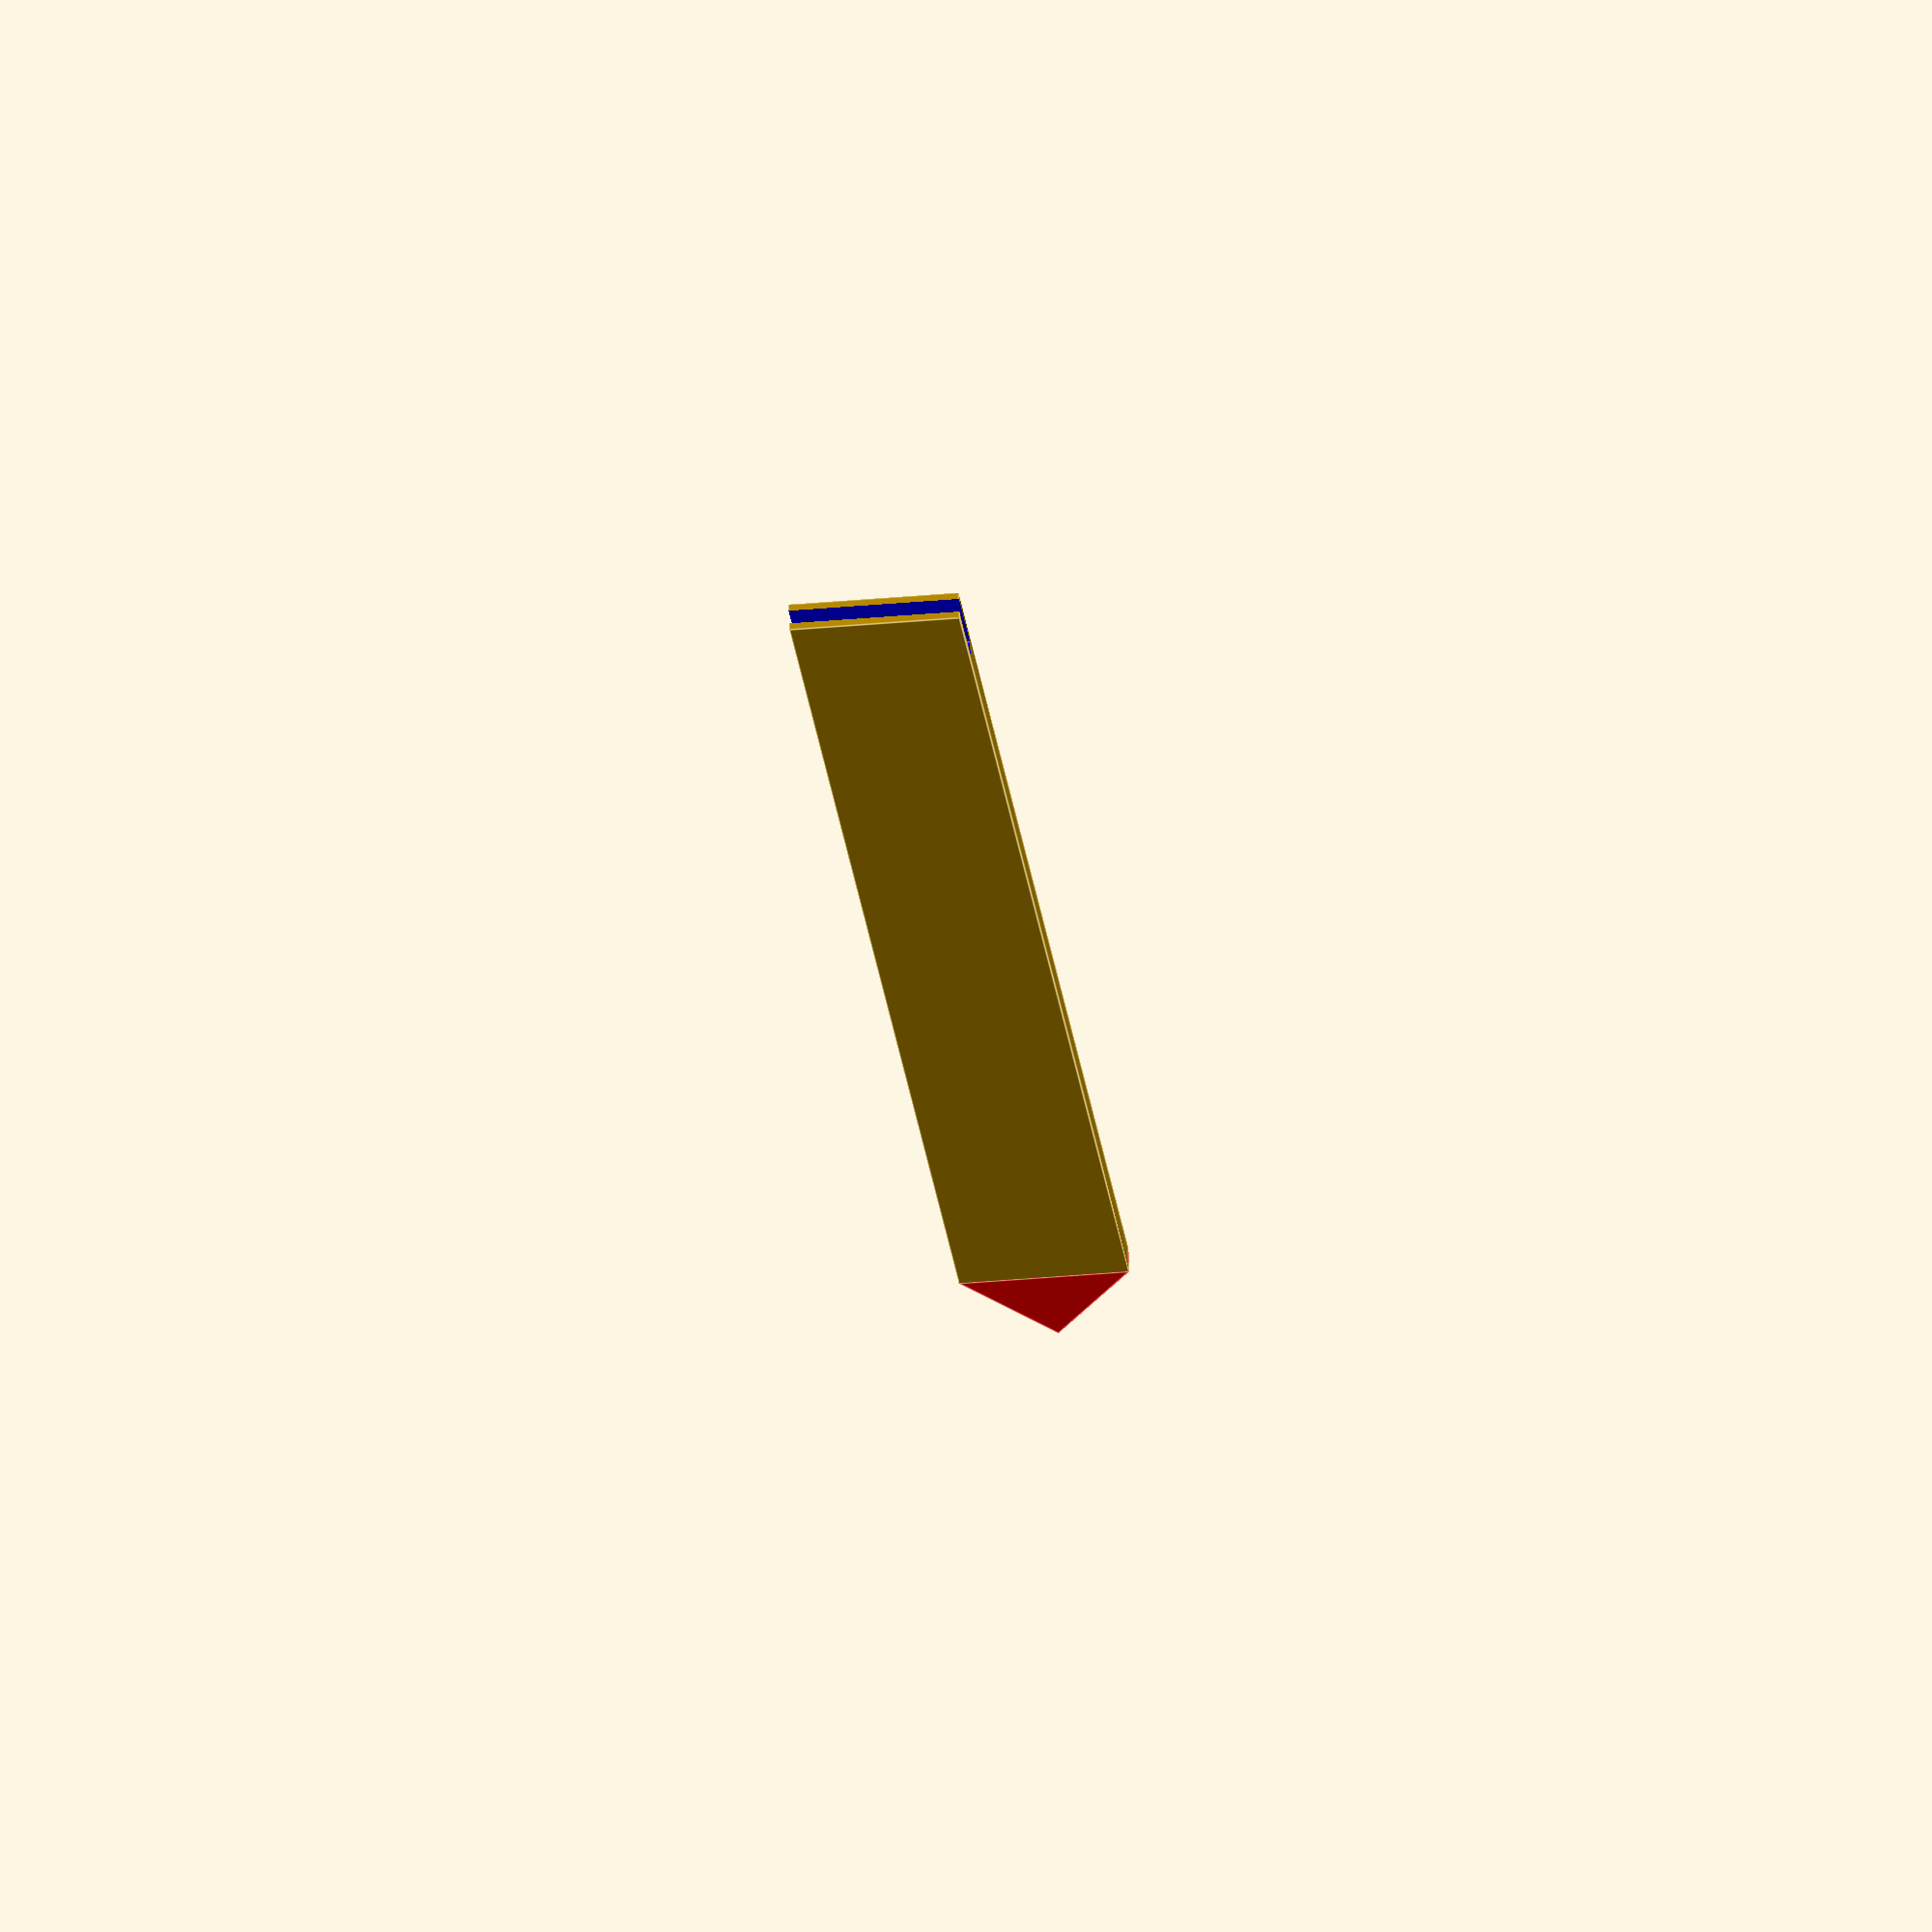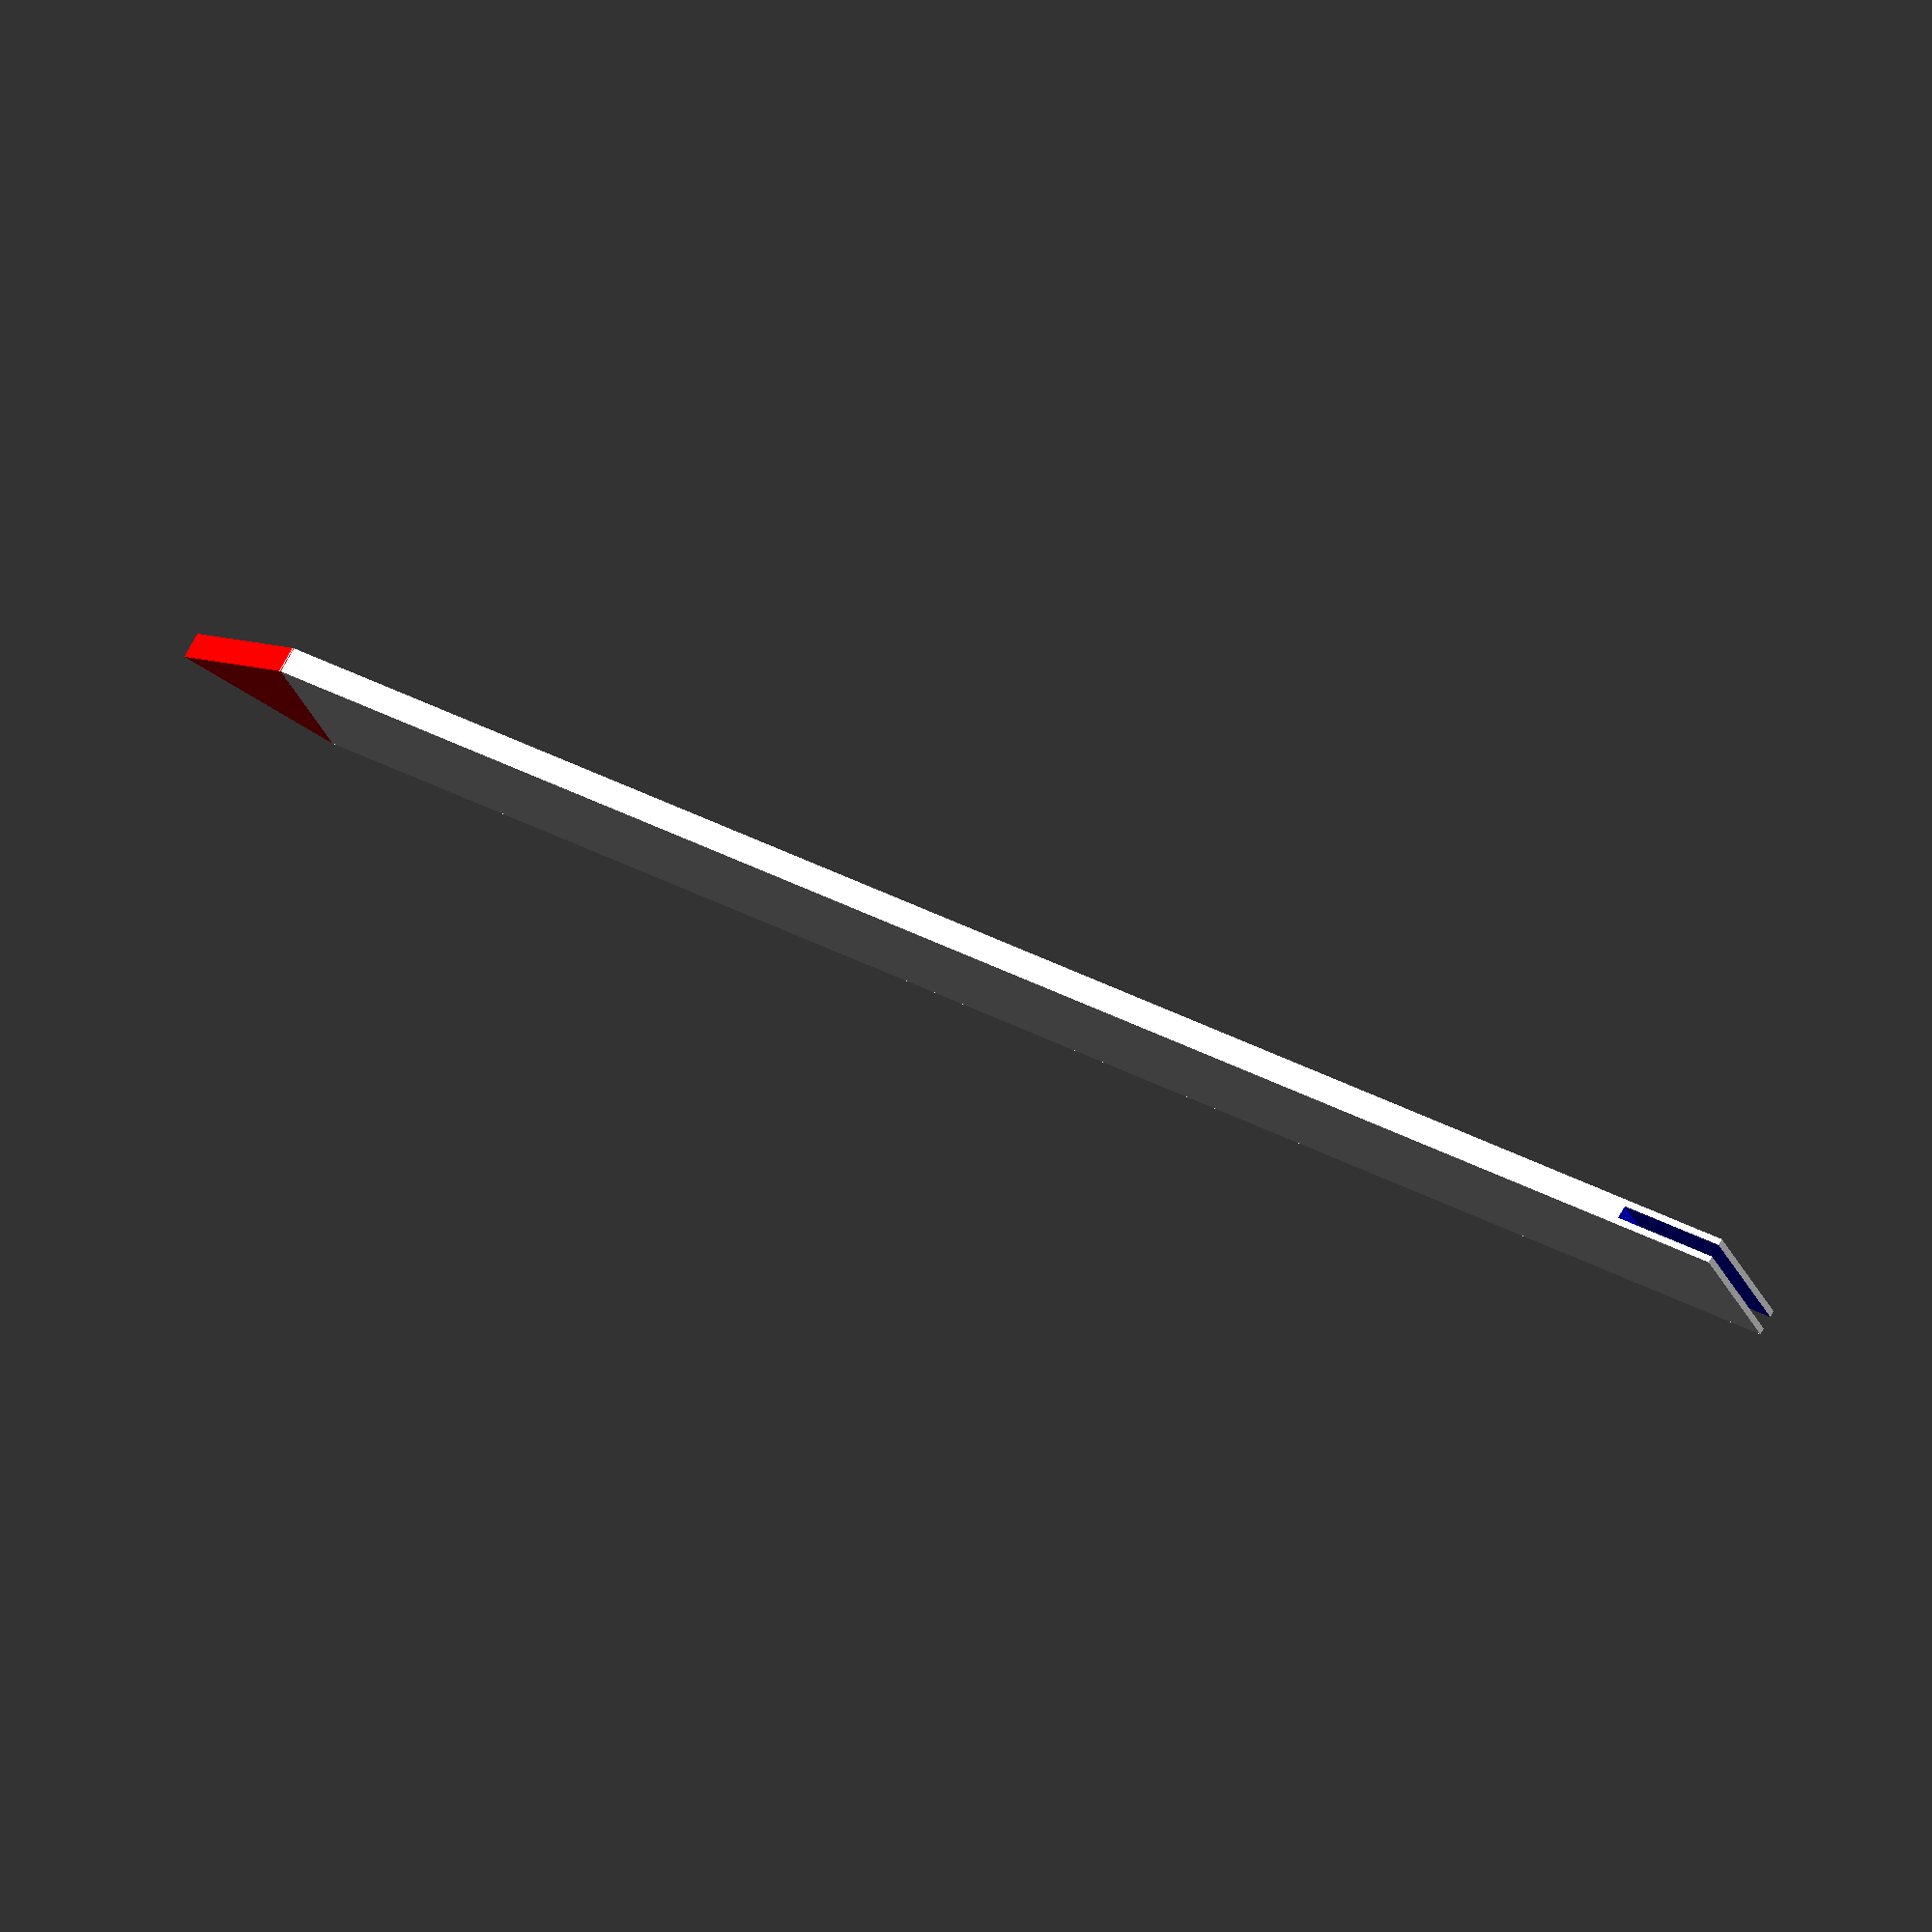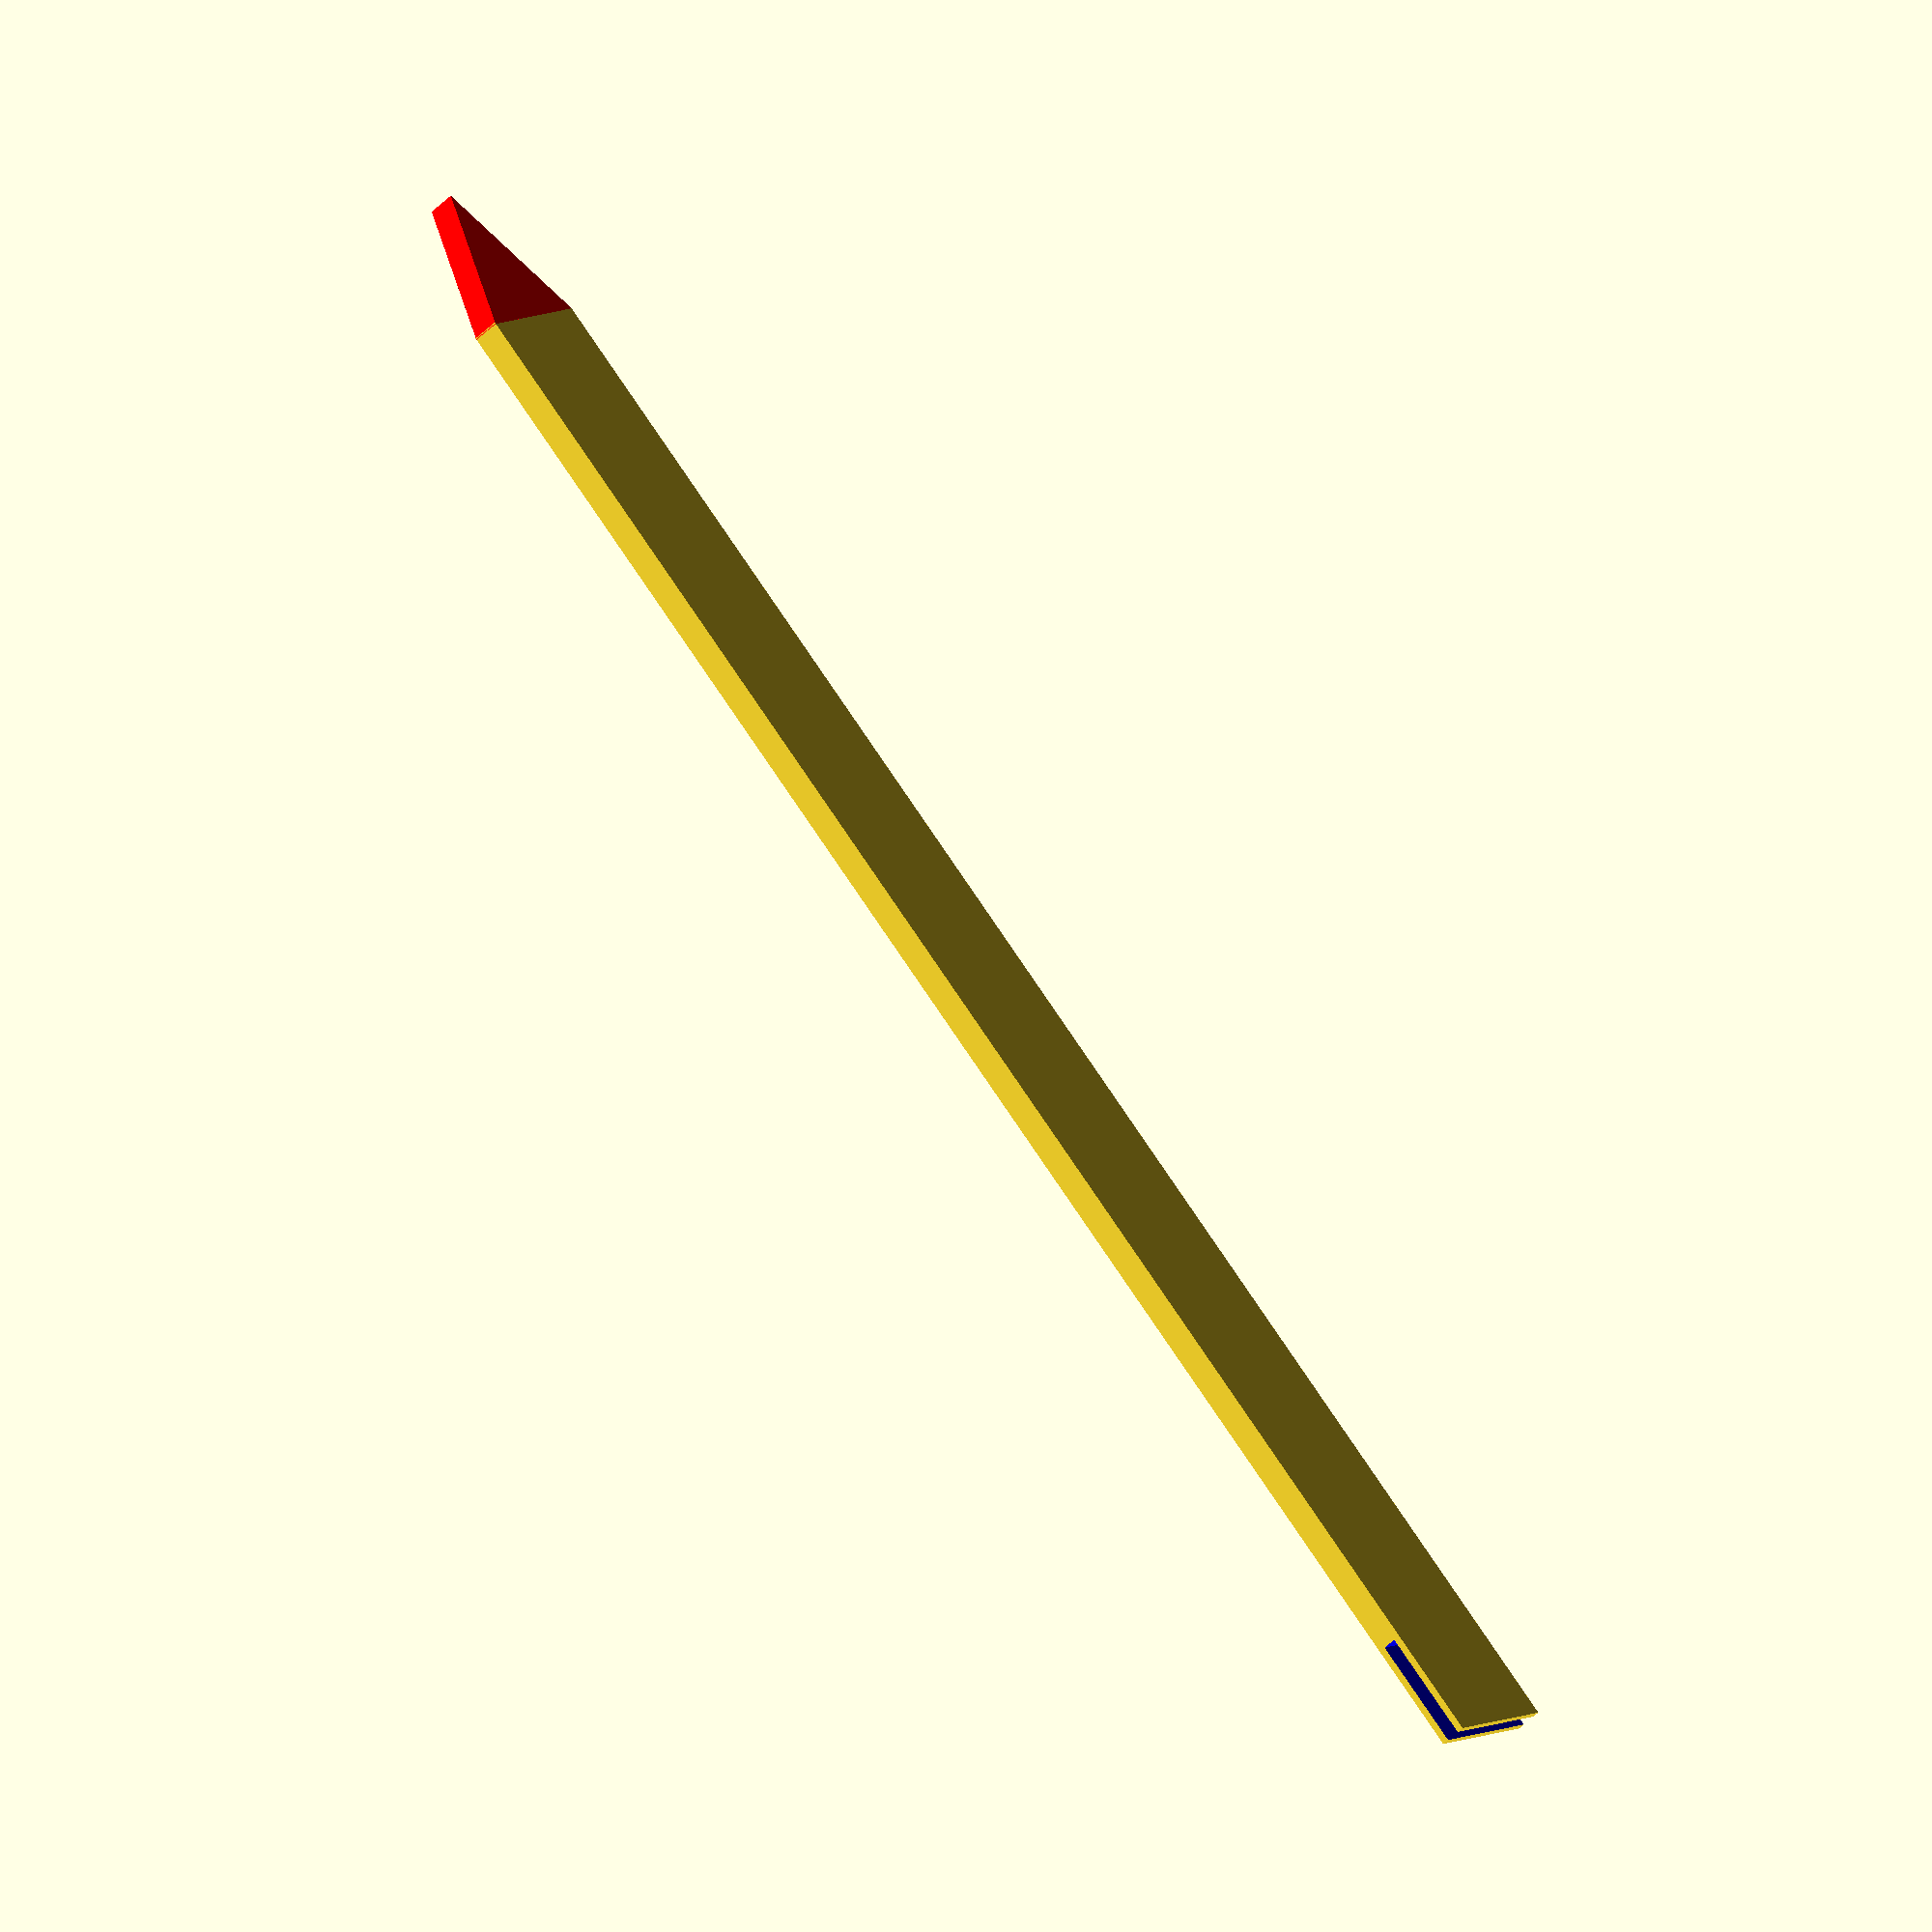
<openscad>
support_spike_x=152.4;
support_spike_y=15;
support_spike_notch_z=1.2; //from elephant file
support_spike_z=1.2 + support_spike_notch_z;

difference(){
    union(){
        cube([support_spike_x, support_spike_y, support_spike_z]);
        
        color("red")
        translate([support_spike_x + 4.2,7.5,0])
        cylinder(d=support_spike_y+2.4,h=support_spike_z,$fn=3);
    }

    color("blue")
    translate([-1,-1,(support_spike_z - support_spike_notch_z)/2])
    cube([11,support_spike_y+2,support_spike_notch_z]);
}
</openscad>
<views>
elev=292.4 azim=84.4 roll=358.0 proj=o view=edges
elev=106.1 azim=200.2 roll=331.1 proj=o view=solid
elev=55.0 azim=321.5 roll=135.3 proj=o view=solid
</views>
